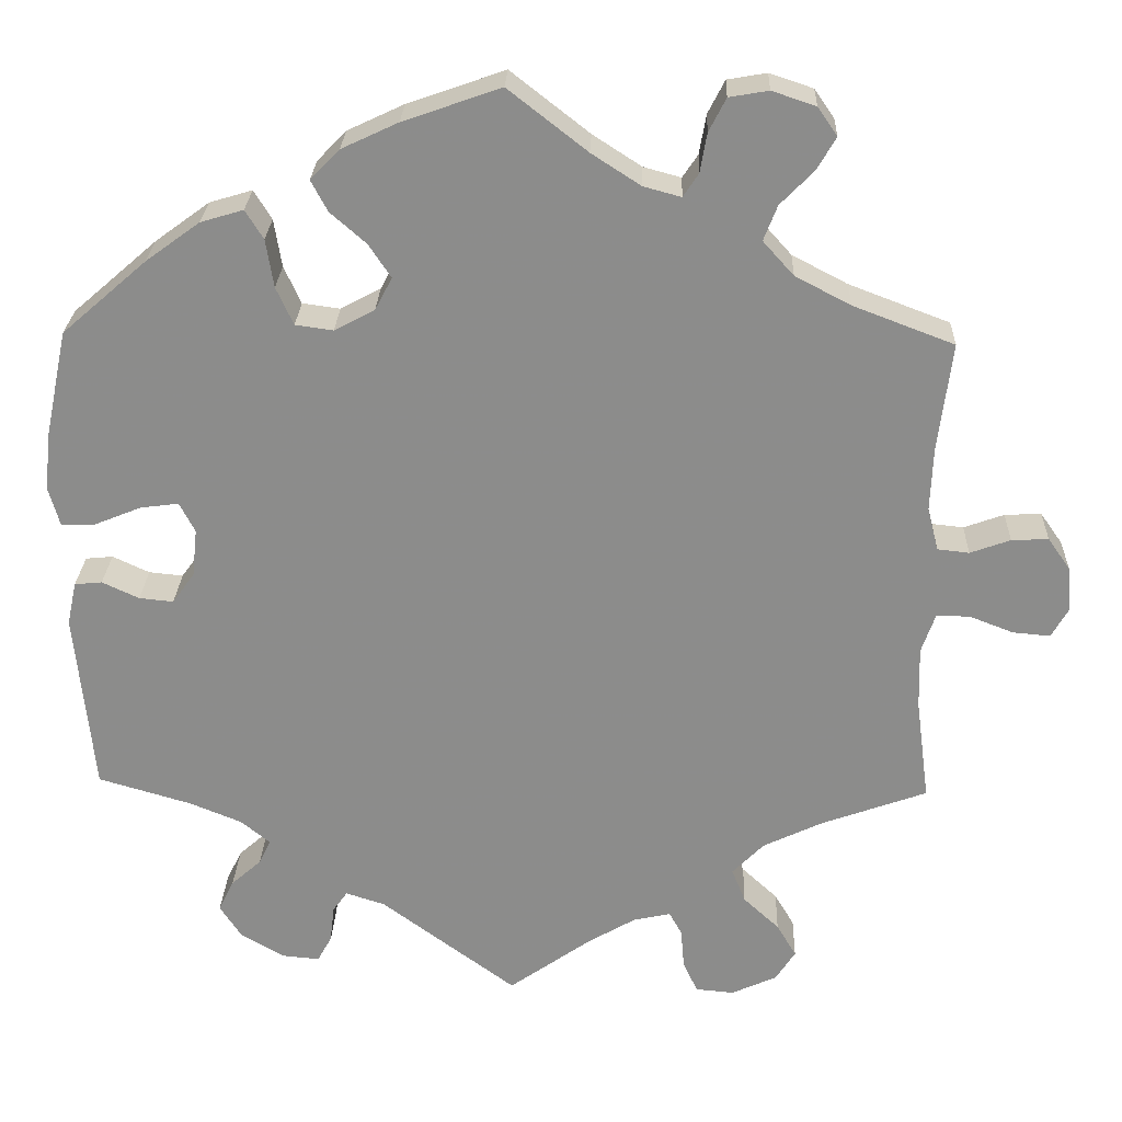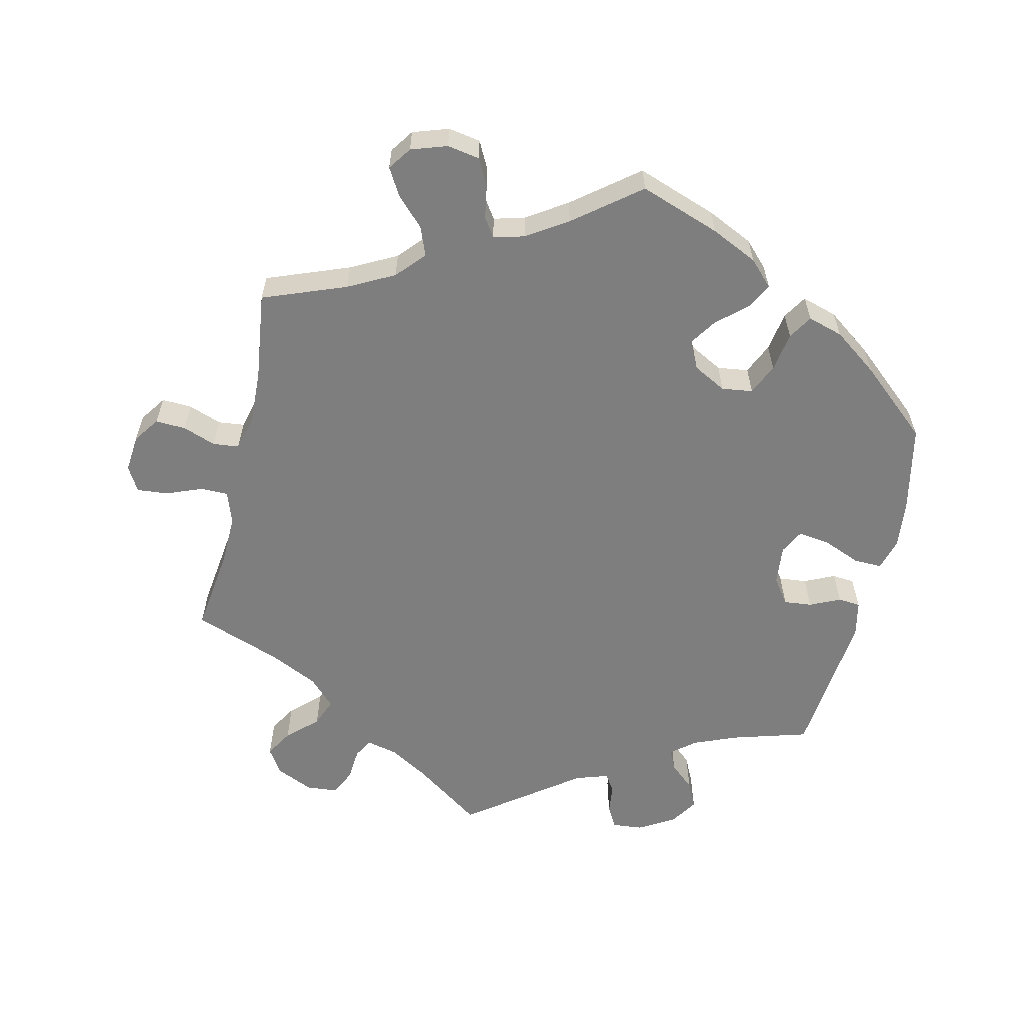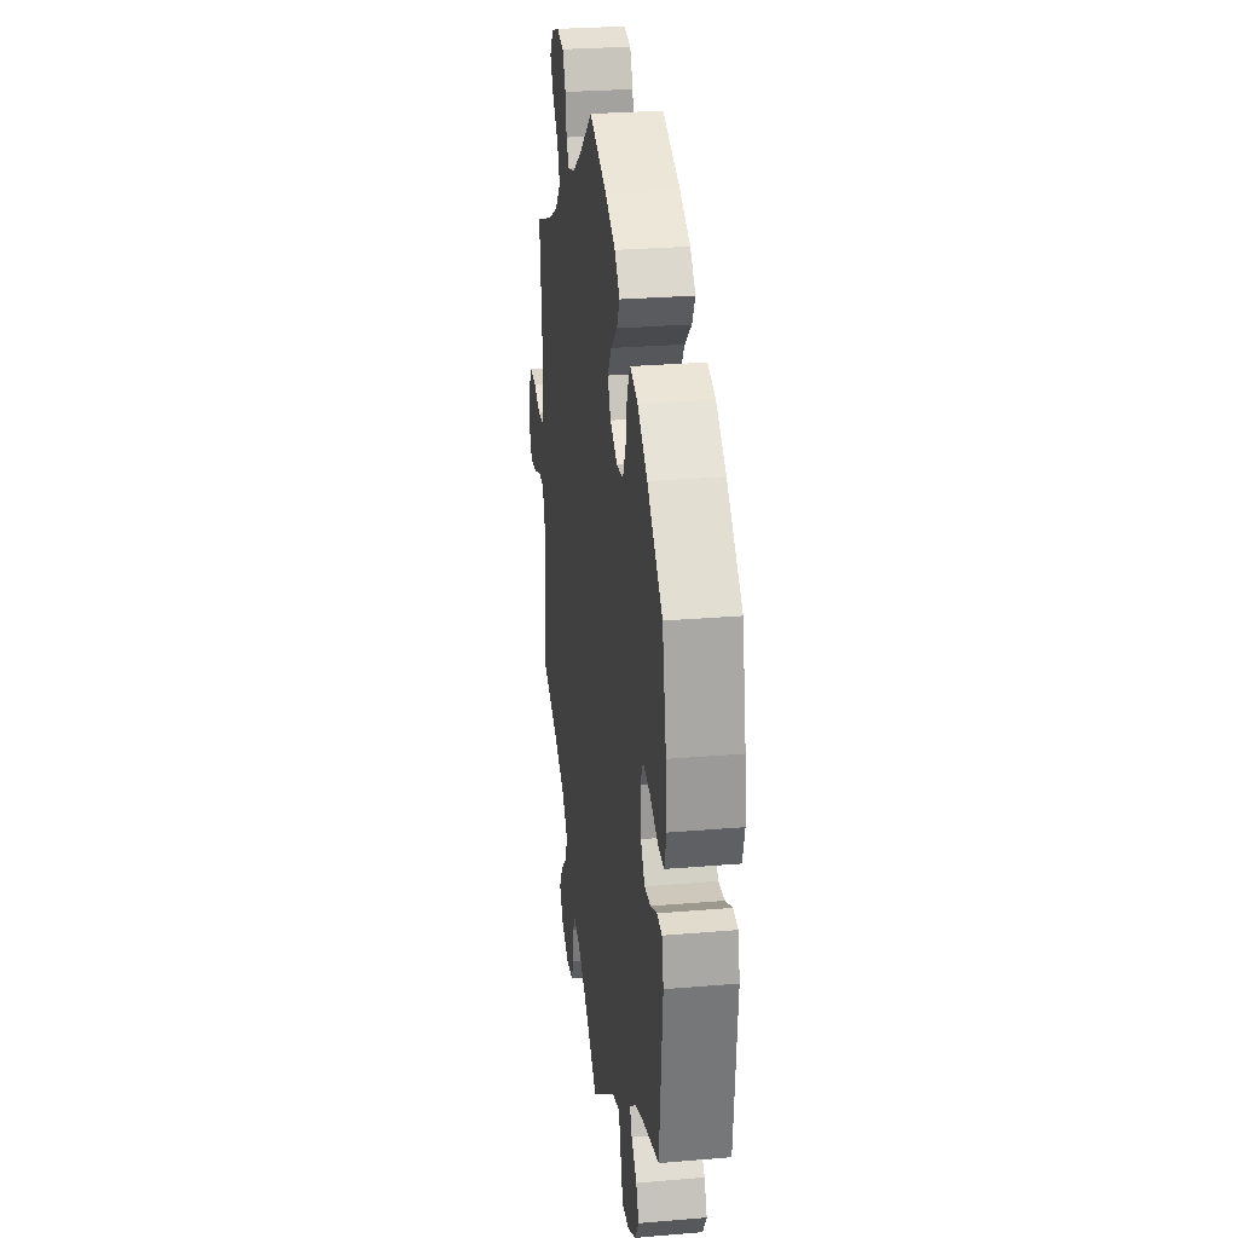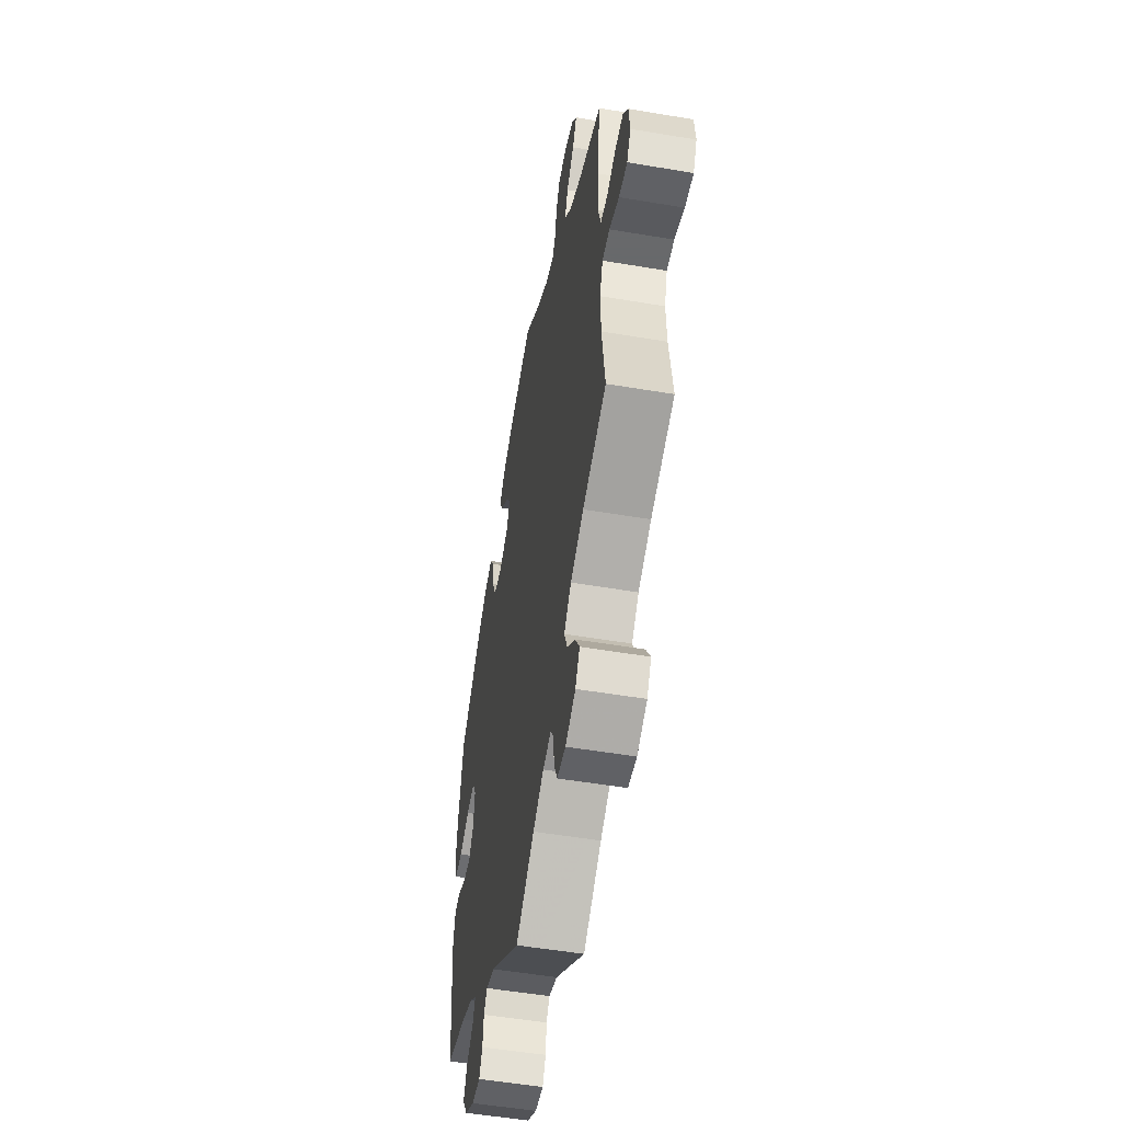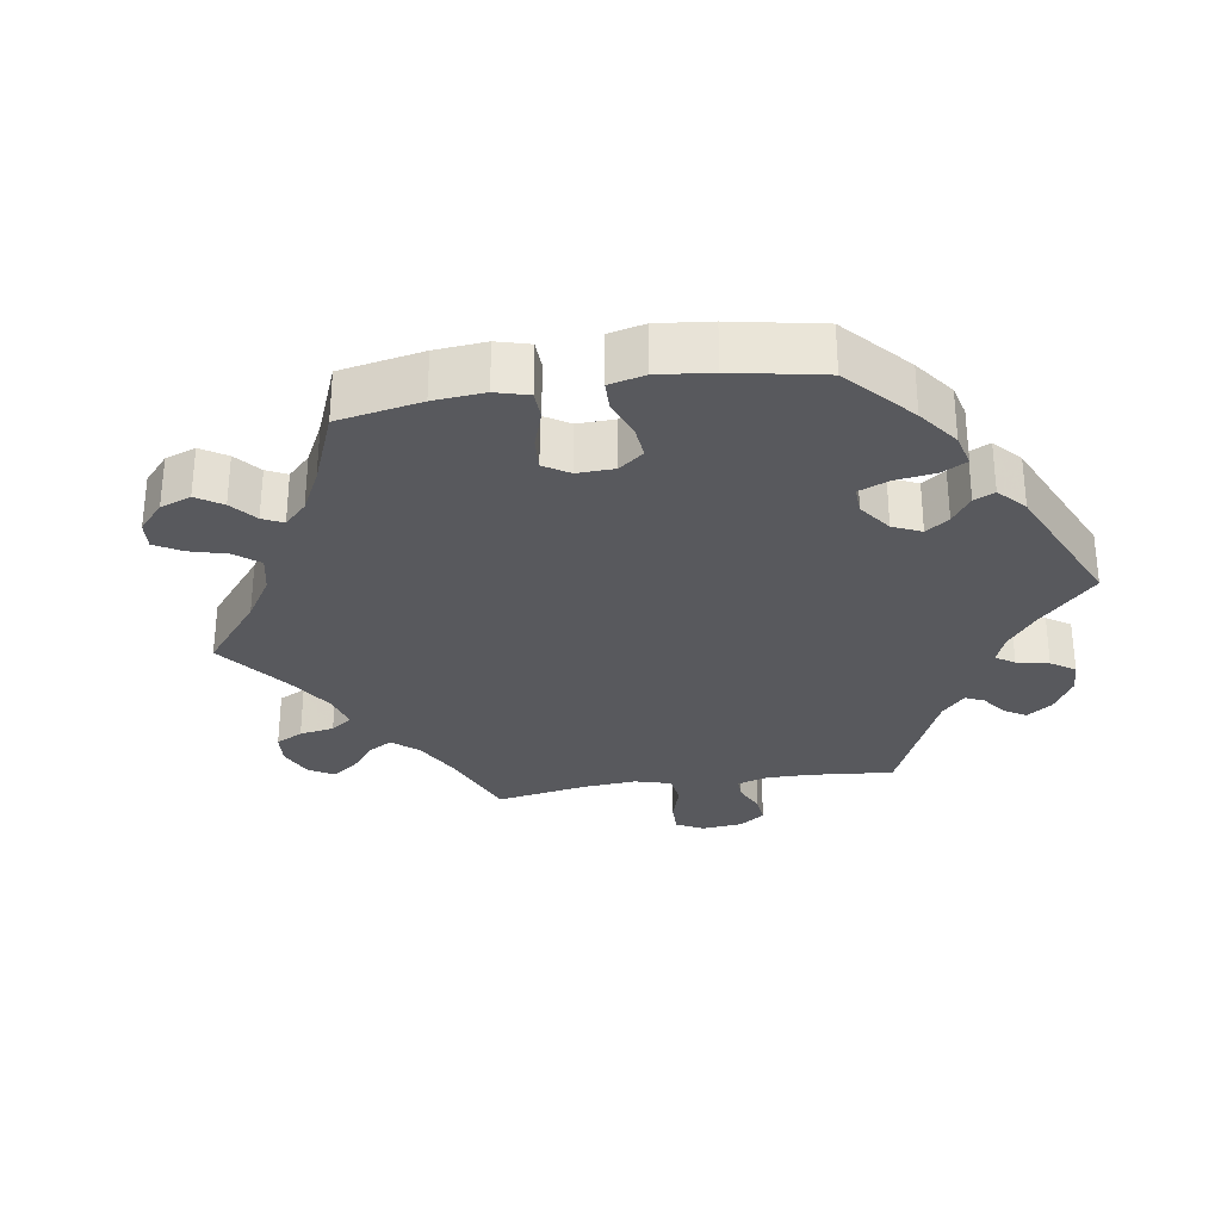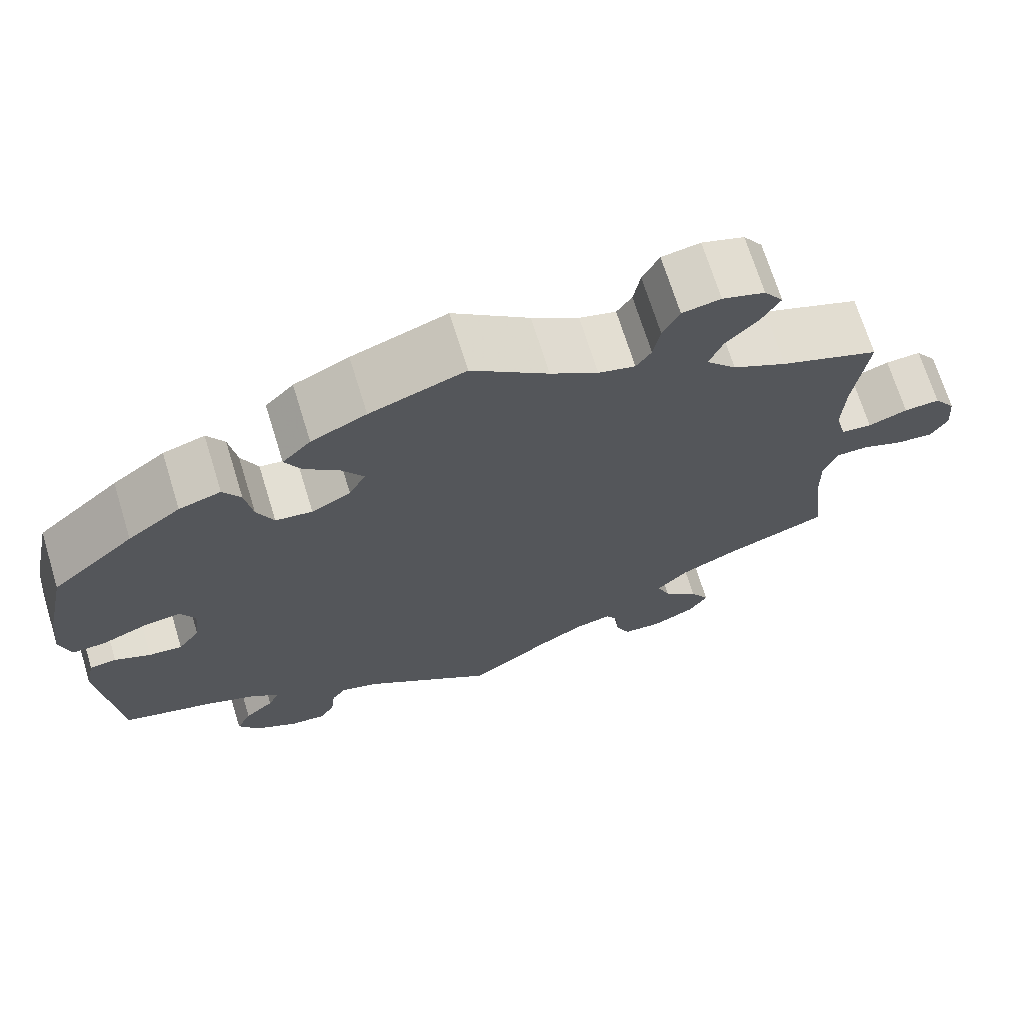
<metadata>
{"format":"obj","ext":"obj","renderer":"f3d","projection":"perspective","resolution":1024,"background":"white","views":[{"elev":25.6,"azim":-178.0,"up":"+Z"},{"elev":-59.5,"azim":-13.0,"up":"+Y"},{"elev":27.7,"azim":82.6,"up":"+Z"},{"elev":-52.6,"azim":-100.3,"up":"+Z"},{"elev":-30.0,"azim":39.0,"up":"+Y"},{"elev":70.0,"azim":162.8,"up":"+Z"}]}
</metadata>
<code>
v -0.485 0.07 -0.167
v -0.483 0.07 -0.095
v -0.499 0.07 -0.049
v -0.538 0.07 -0.049
v -0.589 0.07 -0.069
v -0.633 0.07 -0.073
v -0.653 0.07 -0.038
v -0.648 0.07 0.015
v -0.622 0.07 0.052
v -0.579 0.07 0.05
v -0.532 0.07 0.033
v -0.495 0.07 0.037
v -0.482 0.07 0.087
v -0.485 0.07 0.163
v -0.501 0.07 0.289
v -0.383 0.07 0.334
v -0.318 0.07 0.368
v -0.282 0.07 0.408
v -0.298 0.07 0.449
v -0.337 0.07 0.489
v -0.359 0.07 0.527
v -0.336 0.07 0.56
v -0.285 0.07 0.577
v -0.239 0.07 0.569
v -0.219 0.07 0.53
v -0.211 0.07 0.484
v -0.193 0.07 0.457
v -0.149 0.07 0.469
v -0.092 0.07 0.506
v 0 0.07 0.578
v 0.114 0.07 0.538
v 0.18 0.07 0.507
v 0.214 0.07 0.472
v 0.195 0.07 0.436
v 0.153 0.07 0.399
v 0.127 0.07 0.36
v 0.147 0.07 0.322
v 0.194 0.07 0.297
v 0.238 0.07 0.303
v 0.258 0.07 0.347
v 0.267 0.07 0.403
v 0.288 0.07 0.437
v 0.338 0.07 0.422
v 0.401 0.07 0.376
v 0.5 0.07 0.29
v 0.526 0.07 0.168
v 0.534 0.07 0.098
v 0.521 0.07 0.052
v 0.481 0.07 0.053
v 0.427 0.07 0.075
v 0.382 0.07 0.081
v 0.364 0.07 0.046
v 0.37 0.07 -0.01
v 0.396 0.07 -0.046
v 0.436 0.07 -0.042
v 0.479 0.07 -0.022
v 0.511 0.07 -0.025
v 0.522 0.07 -0.076
v 0.501 0.07 -0.289
v 0.392 0.07 -0.321
v 0.331 0.07 -0.346
v 0.297 0.07 -0.374
v 0.311 0.07 -0.403
v 0.346 0.07 -0.434
v 0.364 0.07 -0.471
v 0.339 0.07 -0.51
v 0.288 0.07 -0.54
v 0.244 0.07 -0.544
v 0.227 0.07 -0.513
v 0.222 0.07 -0.47
v 0.205 0.07 -0.446
v 0.159 0.07 -0.461
v 0.001 0.07 -0.578
v -0.095 0.07 -0.51
v -0.151 0.07 -0.477
v -0.195 0.07 -0.467
v -0.21 0.07 -0.494
v -0.214 0.07 -0.541
v -0.231 0.07 -0.578
v -0.276 0.07 -0.582
v -0.329 0.07 -0.558
v -0.352 0.07 -0.522
v -0.329 0.07 -0.483
v -0.287 0.07 -0.444
v -0.271 0.07 -0.404
v -0.308 0.07 -0.366
v -0.377 0.07 -0.333
v -0.501 0.07 -0.288
v -0.485 0 -0.167
v -0.483 0 -0.095
v -0.499 0 -0.049
v -0.538 0 -0.049
v -0.589 0 -0.069
v -0.633 0 -0.073
v -0.653 0 -0.038
v -0.648 0 0.015
v -0.622 0 0.052
v -0.579 0 0.05
v -0.532 0 0.033
v -0.495 0 0.037
v -0.482 0 0.087
v -0.485 0 0.163
v -0.501 0 0.289
v -0.383 0 0.334
v -0.318 0 0.368
v -0.282 0 0.408
v -0.298 0 0.449
v -0.337 0 0.489
v -0.359 0 0.527
v -0.336 0 0.56
v -0.285 0 0.577
v -0.239 0 0.569
v -0.219 0 0.53
v -0.211 0 0.484
v -0.193 0 0.457
v -0.149 0 0.469
v -0.092 0 0.506
v 0 0 0.578
v 0.114 0 0.538
v 0.18 0 0.507
v 0.214 0 0.472
v 0.195 0 0.436
v 0.153 0 0.399
v 0.127 0 0.36
v 0.147 0 0.322
v 0.194 0 0.297
v 0.238 0 0.303
v 0.258 0 0.347
v 0.267 0 0.403
v 0.288 0 0.437
v 0.338 0 0.422
v 0.401 0 0.376
v 0.5 0 0.29
v 0.526 0 0.168
v 0.534 0 0.098
v 0.521 0 0.052
v 0.481 0 0.053
v 0.427 0 0.075
v 0.382 0 0.081
v 0.364 0 0.046
v 0.37 0 -0.01
v 0.396 0 -0.046
v 0.436 0 -0.042
v 0.479 0 -0.022
v 0.511 0 -0.025
v 0.522 0 -0.076
v 0.501 0 -0.289
v 0.392 0 -0.321
v 0.331 0 -0.346
v 0.297 0 -0.374
v 0.311 0 -0.403
v 0.346 0 -0.434
v 0.364 0 -0.471
v 0.339 0 -0.51
v 0.288 0 -0.54
v 0.244 0 -0.544
v 0.227 0 -0.513
v 0.222 0 -0.47
v 0.205 0 -0.446
v 0.159 0 -0.461
v 0.001 0 -0.578
v -0.095 0 -0.51
v -0.151 0 -0.477
v -0.195 0 -0.467
v -0.21 0 -0.494
v -0.214 0 -0.541
v -0.231 0 -0.578
v -0.276 0 -0.582
v -0.329 0 -0.558
v -0.352 0 -0.522
v -0.329 0 -0.483
v -0.287 0 -0.444
v -0.271 0 -0.404
v -0.308 0 -0.366
v -0.377 0 -0.333
v -0.501 0 -0.288
f 87 88 1
f 86 87 1 2
f 85 86 2 3
f 81 82 83 84
f 81 84 85
f 80 81 85
f 77 78 79 80
f 76 77 80 85
f 75 76 85 3
f 72 73 74
f 71 72 74 75
f 67 68 69 70
f 67 70 71
f 66 67 71
f 63 64 65 66
f 62 63 66 71
f 61 62 71 75
f 57 58 59 60
f 55 56 57 60
f 54 55 60 61
f 53 54 61 75
f 47 48 49 50
f 47 50 51
f 46 47 51
f 45 46 51
f 44 45 51
f 43 44 51 52
f 40 41 42 43
f 39 40 43 52
f 32 33 34 35
f 32 35 36
f 29 30 31 32
f 28 29 32 36
f 27 28 36 37
f 23 24 25 26
f 23 26 27
f 22 23 27
f 19 20 21 22
f 18 19 22 27
f 17 18 27 37
f 14 15 16
f 13 14 16 17
f 12 13 17 37
f 8 9 10 11
f 8 11 12
f 7 8 12
f 4 5 6 7
f 3 4 7 12
f 38 39 52 53
f 37 38 53 75
f 3 12 37 75
f 89 176 175
f 90 89 175 174
f 91 90 174 173
f 172 171 170 169
f 173 172 169
f 173 169 168
f 168 167 166 165
f 173 168 165 164
f 91 173 164 163
f 162 161 160
f 163 162 160 159
f 158 157 156 155
f 159 158 155
f 159 155 154
f 154 153 152 151
f 159 154 151 150
f 163 159 150 149
f 148 147 146 145
f 148 145 144 143
f 149 148 143 142
f 163 149 142 141
f 138 137 136 135
f 139 138 135
f 139 135 134
f 139 134 133
f 139 133 132
f 140 139 132 131
f 131 130 129 128
f 140 131 128 127
f 123 122 121 120
f 124 123 120
f 120 119 118 117
f 124 120 117 116
f 125 124 116 115
f 114 113 112 111
f 115 114 111
f 115 111 110
f 110 109 108 107
f 115 110 107 106
f 125 115 106 105
f 104 103 102
f 105 104 102 101
f 125 105 101 100
f 99 98 97 96
f 100 99 96
f 100 96 95
f 95 94 93 92
f 100 95 92 91
f 141 140 127 126
f 163 141 126 125
f 163 125 100 91
f 1 89 90 2
f 2 90 91 3
f 3 91 92 4
f 4 92 93 5
f 5 93 94 6
f 6 94 95 7
f 7 95 96 8
f 8 96 97 9
f 9 97 98 10
f 10 98 99 11
f 11 99 100 12
f 12 100 101 13
f 13 101 102 14
f 14 102 103 15
f 15 103 104 16
f 16 104 105 17
f 17 105 106 18
f 18 106 107 19
f 19 107 108 20
f 20 108 109 21
f 21 109 110 22
f 22 110 111 23
f 23 111 112 24
f 24 112 113 25
f 25 113 114 26
f 26 114 115 27
f 27 115 116 28
f 28 116 117 29
f 29 117 118 30
f 30 118 119 31
f 31 119 120 32
f 32 120 121 33
f 33 121 122 34
f 34 122 123 35
f 35 123 124 36
f 36 124 125 37
f 37 125 126 38
f 38 126 127 39
f 39 127 128 40
f 40 128 129 41
f 41 129 130 42
f 42 130 131 43
f 43 131 132 44
f 44 132 133 45
f 45 133 134 46
f 46 134 135 47
f 47 135 136 48
f 48 136 137 49
f 49 137 138 50
f 50 138 139 51
f 51 139 140 52
f 52 140 141 53
f 53 141 142 54
f 54 142 143 55
f 55 143 144 56
f 56 144 145 57
f 57 145 146 58
f 58 146 147 59
f 59 147 148 60
f 60 148 149 61
f 61 149 150 62
f 62 150 151 63
f 63 151 152 64
f 64 152 153 65
f 65 153 154 66
f 66 154 155 67
f 67 155 156 68
f 68 156 157 69
f 69 157 158 70
f 70 158 159 71
f 71 159 160 72
f 72 160 161 73
f 73 161 162 74
f 74 162 163 75
f 75 163 164 76
f 76 164 165 77
f 77 165 166 78
f 78 166 167 79
f 79 167 168 80
f 80 168 169 81
f 81 169 170 82
f 82 170 171 83
f 83 171 172 84
f 84 172 173 85
f 85 173 174 86
f 86 174 175 87
f 87 175 176 88
f 88 176 89 1

</code>
